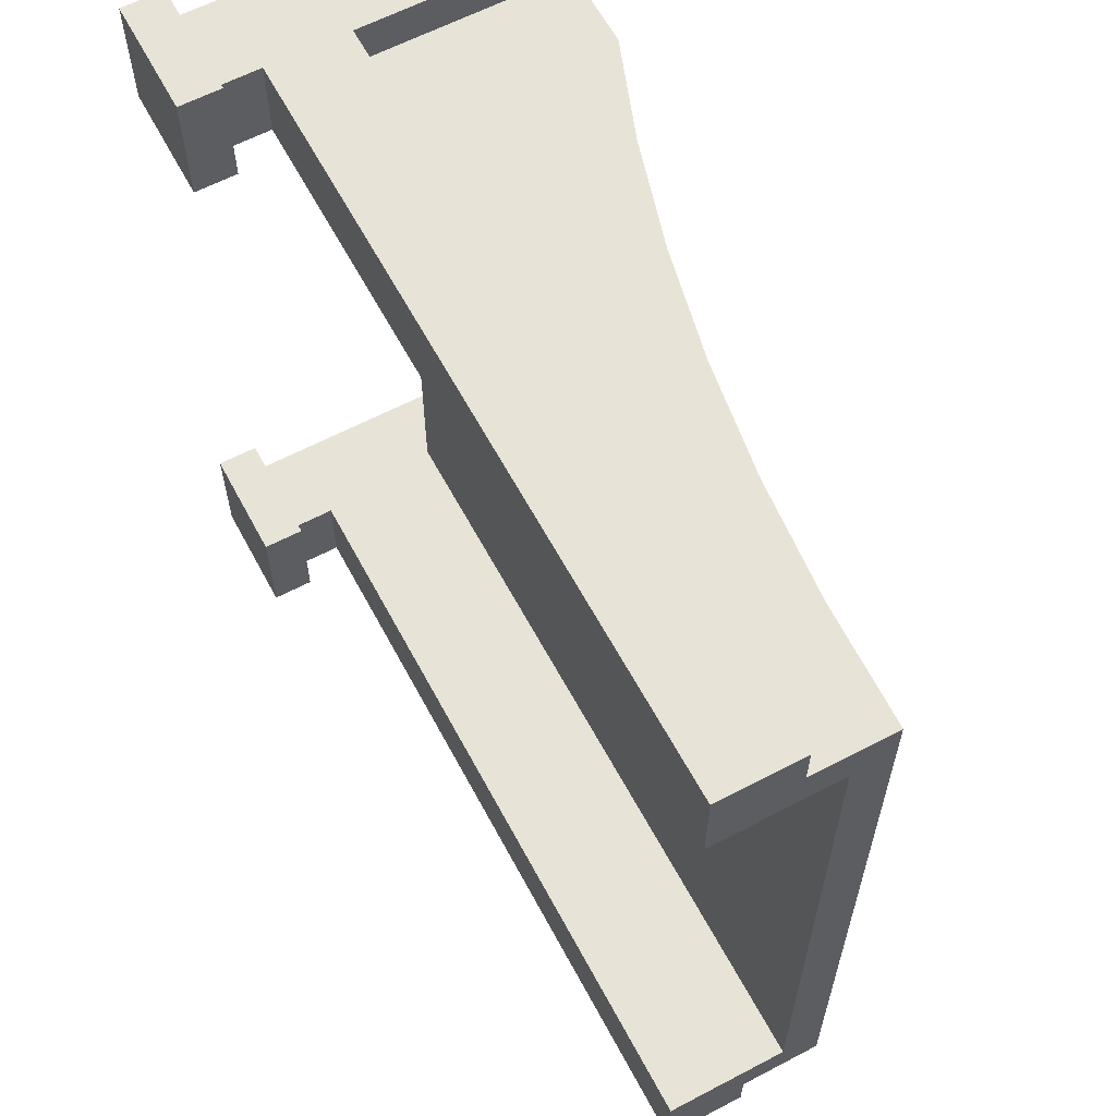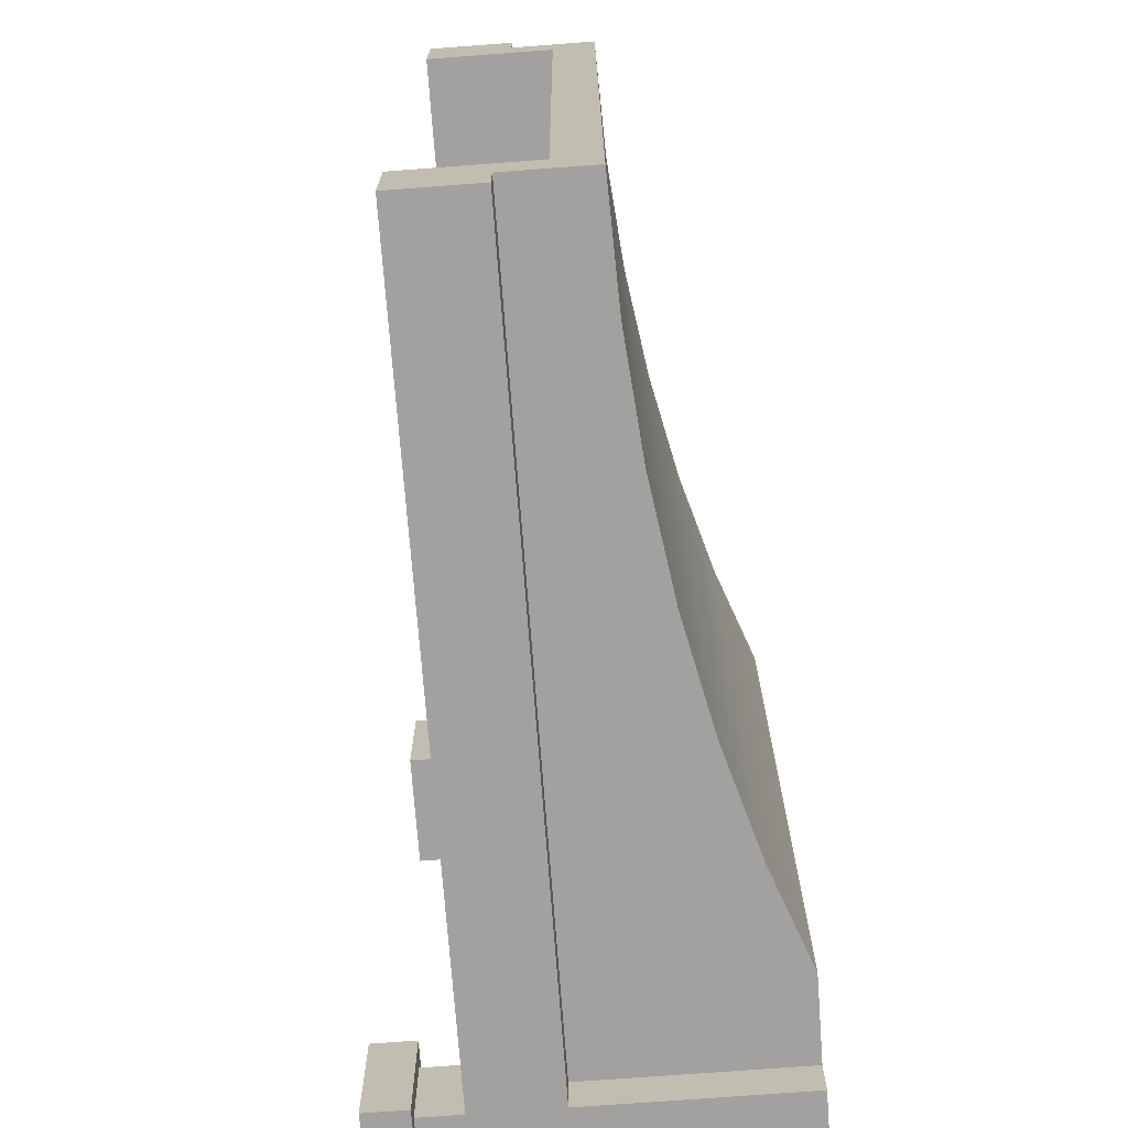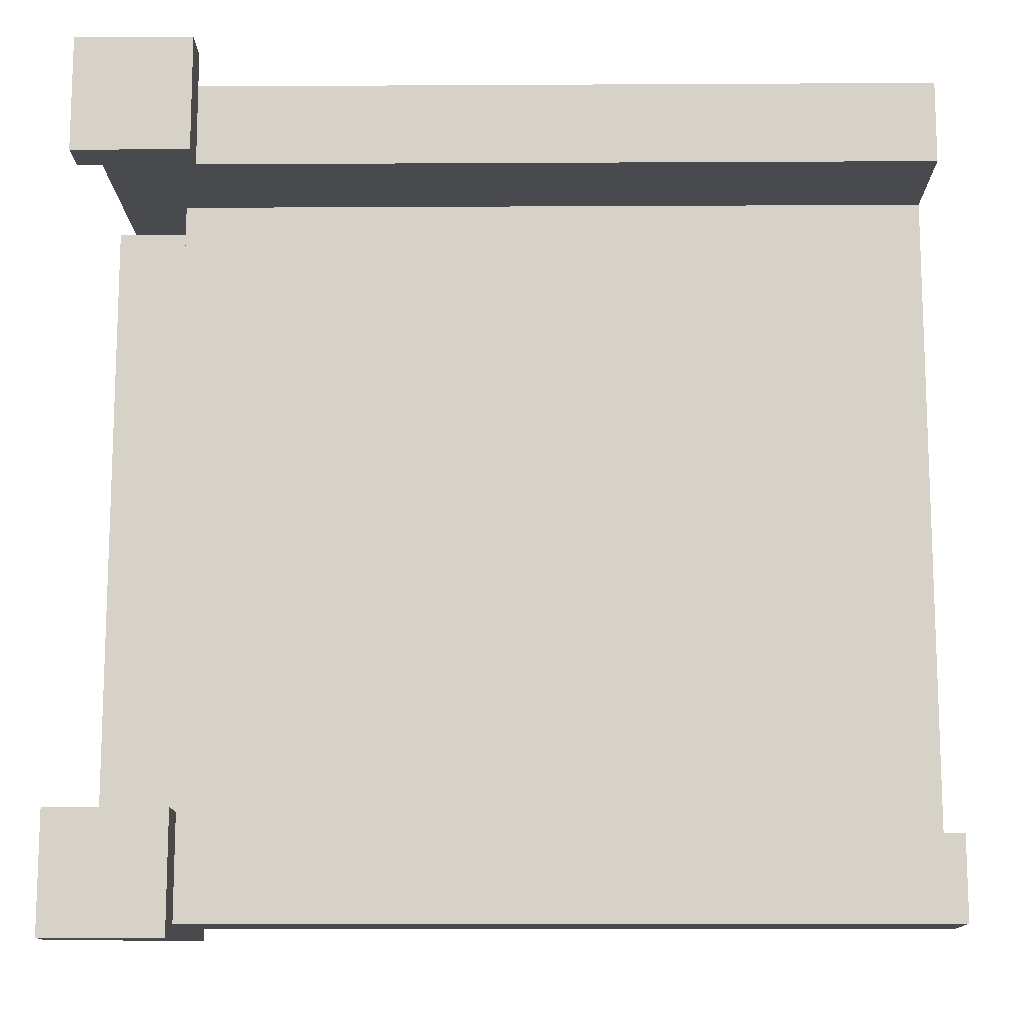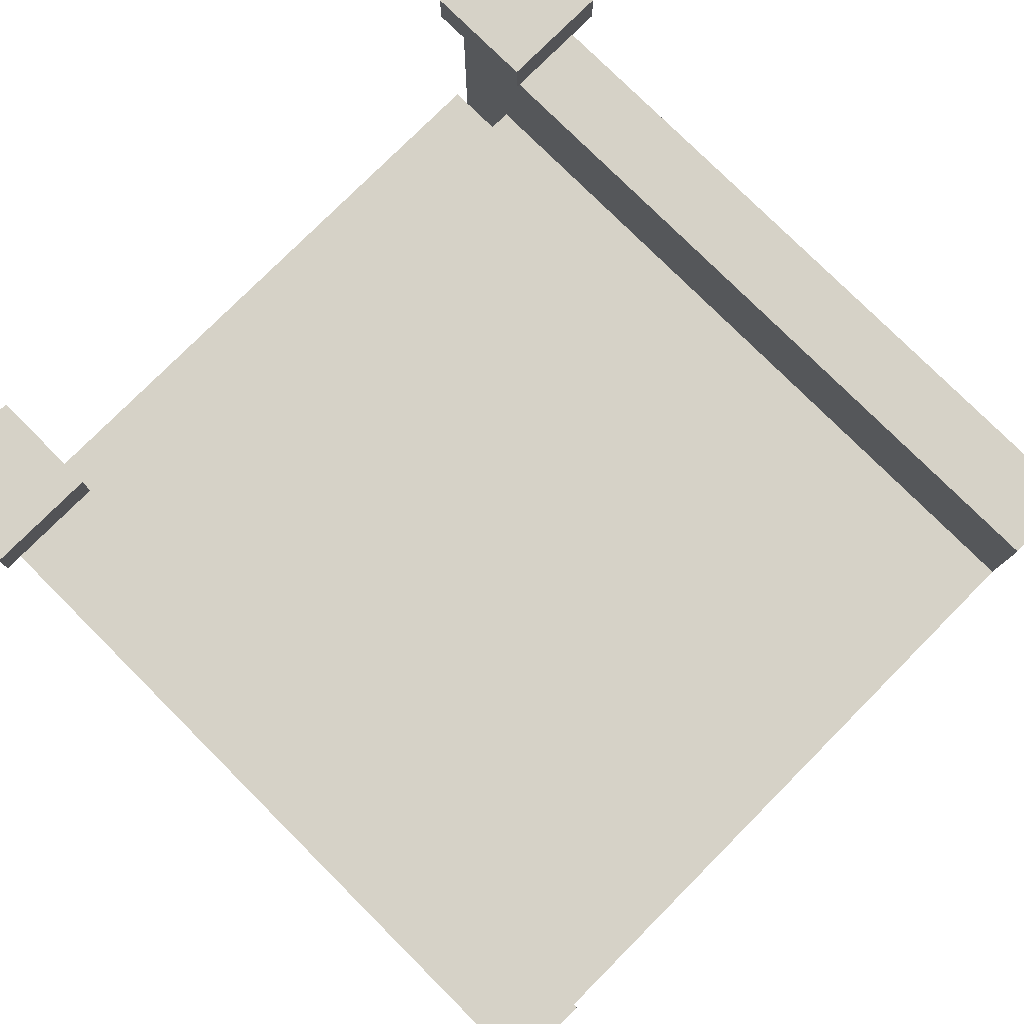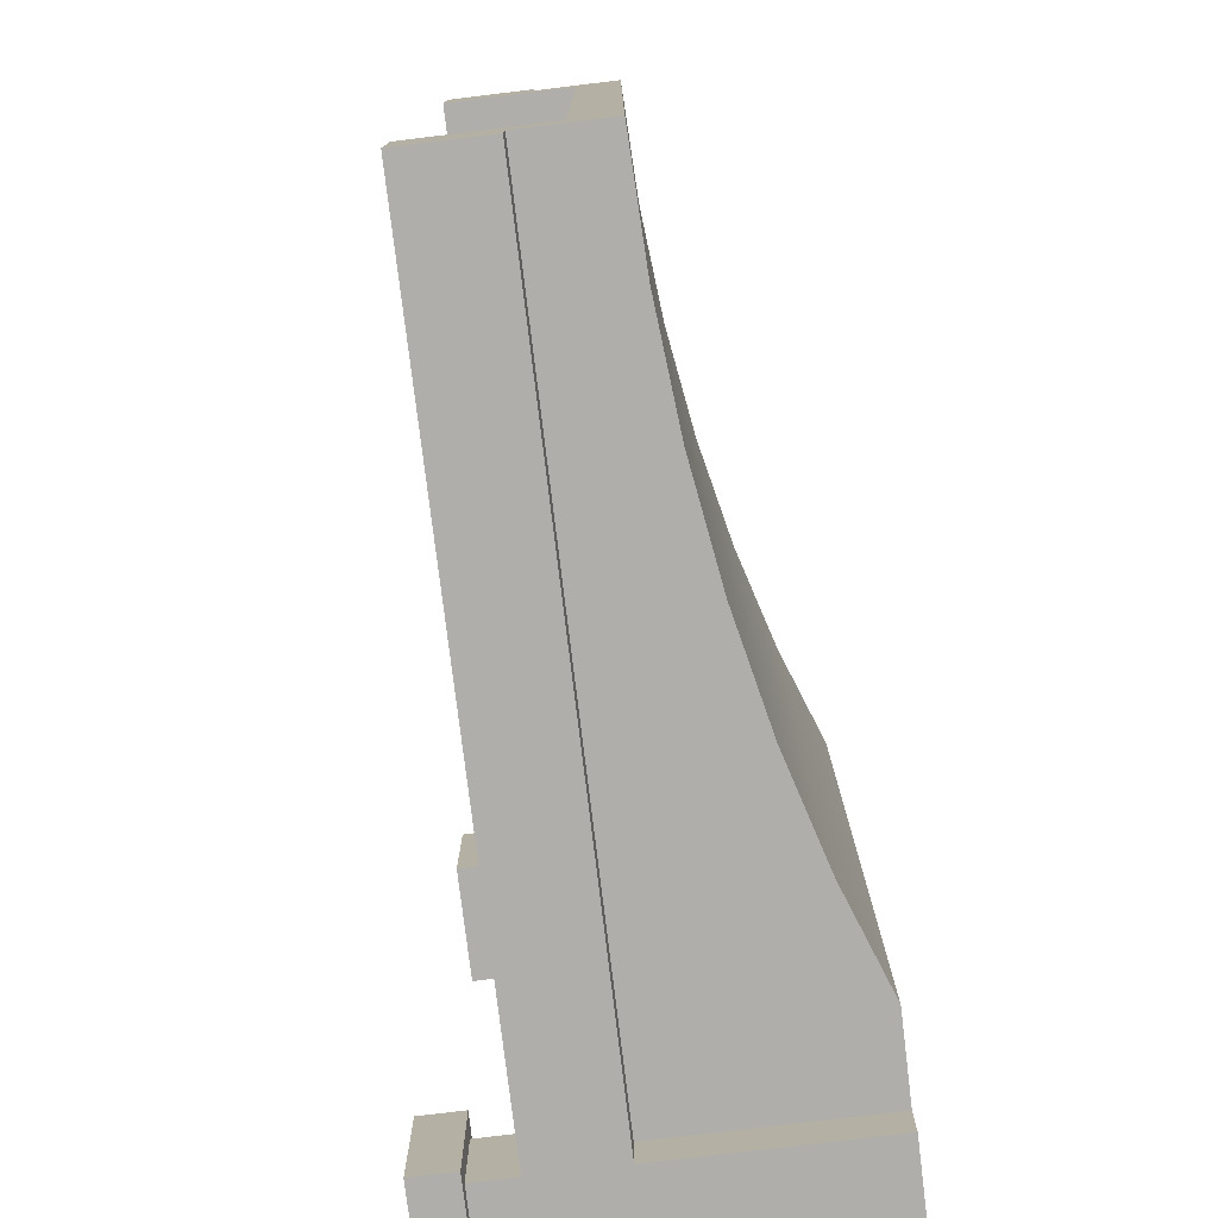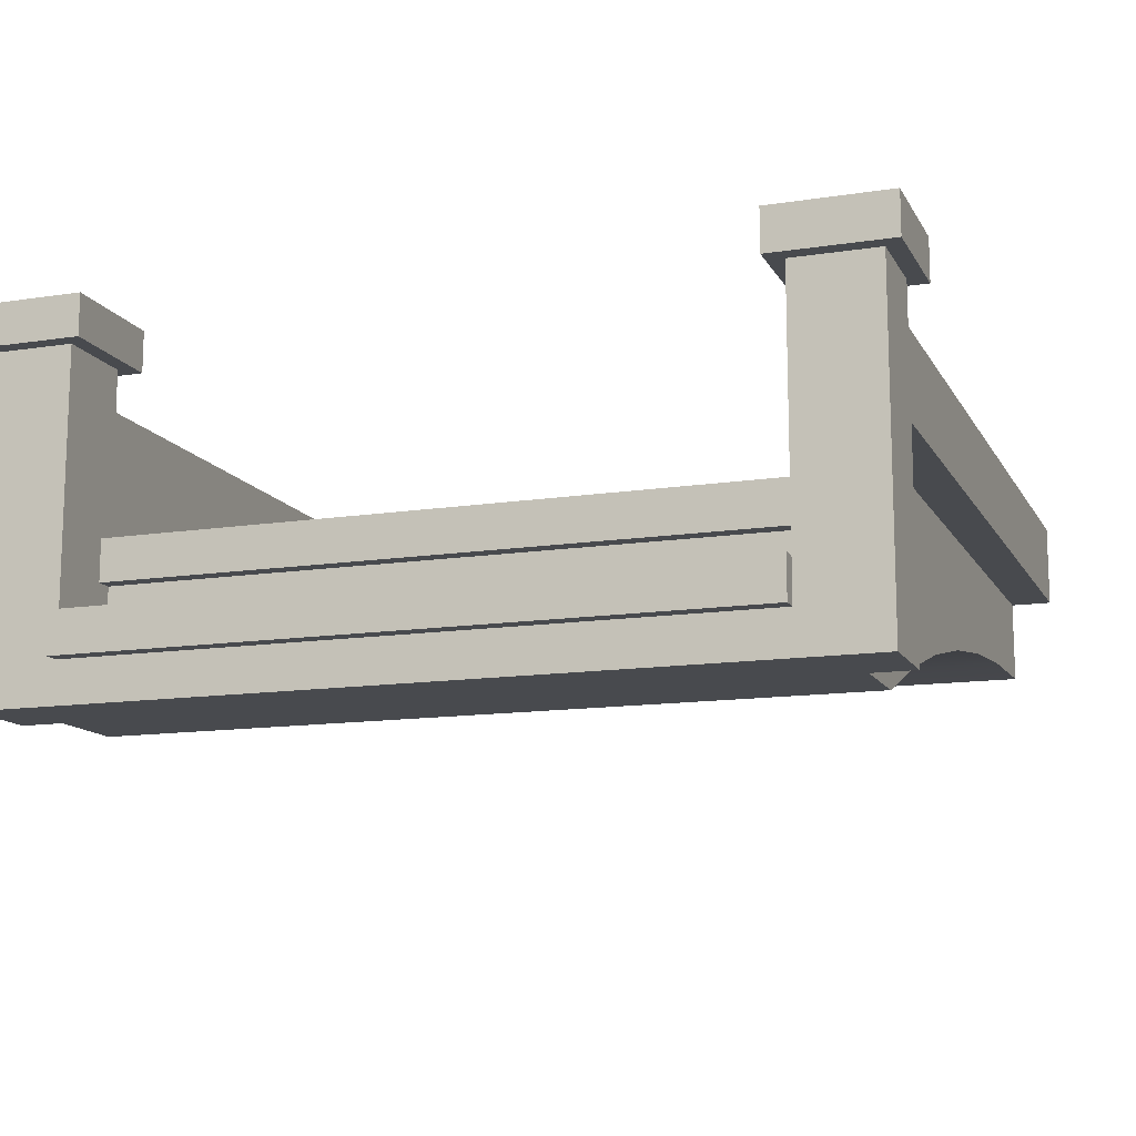
<metadata>
{"format":"obj","ext":"obj","renderer":"f3d","projection":"perspective","resolution":1024,"background":"white","views":[{"elev":61.7,"azim":-118.1,"up":"+Z"},{"elev":-72.2,"azim":-85.7,"up":"+Z"},{"elev":-13.0,"azim":-179.3,"up":"+Z"},{"elev":78.5,"azim":-135.1,"up":"+Y"},{"elev":-77.8,"azim":-83.1,"up":"+Z"},{"elev":-13.0,"azim":109.5,"up":"+Y"}]}
</metadata>
<code>
g bridge_side_woodRound
v 0.5 0.4 -0.5
v 0.5 0 -0.5
v 0.5 0.4 -0.4
v 0.5 0.05 -0.4
v 0.5 0.1 -0.4
v 0.5 0 0.5
v 0.5 0.05 0.4
v 0.5 0.1 0.4
v 0.5 0.4 0.5
v 0.5 0.4 0.4
v 0.4 0 -0.5
v 0.4 0.25 -0.5
v 0.4 0 -0.45
v 0.4 0.25 -0.45
v 0.4 0.06302 -0.45
v 0.4 0 0.45
v 0.4 0.15 0.45
v 0.4 0 0.5
v 0.4 0.25 0.45
v 0.4 0.25 0.5
v -0.5 0.15 0.45
v -0.5 0.25 0.45
v 0.4 0.15 -0.4
v 0.4 0.1 -0.4
v 0.4 0.15 0.4
v 0.4 0.1 0.4
v -0.5 0.25 -0.5
v -0.5 0.35 -0.5
v 0.4 0.35 -0.5
v 0.4 0.4 -0.5
v 0.42 0.15 -0.4
v 0.42 0.2 -0.4
v 0.4 0.2 -0.4
v 0.4 0.275 -0.4
v 0.4 0.35 -0.4
v -0.5 0.275 -0.4
v 0.4 0.4 -0.4
v -0.5 0.35 -0.4
v 0.42 0.15 0.4
v 0.42 0.2 0.4
v 0.4 0.2 0.4
v 0.4 0.275 0.4
v 0.4 0.35 0.4
v -0.5 0.35 0.4
v -0.5 0.275 0.4
v 0.4 0.4 0.4
v 0.4 0.35 0.5
v -0.5 0.35 0.5
v 0.4 0.4 0.5
v -0.5 0.25 0.5
v -0.5 0.25 -0.45
v 0.52 0.4 0.38
v 0.52 0.4 0.52
v 0.38 0.4 0.52
v 0.38 0.4 0.38
v -0.2194 0.1329 0.45
v -0.2194 0.1329 -0.45
v -0.359 0.1457 0.45
v -0.359 0.1457 -0.45
v -0.5 0.15 -0.45
v -0.5 0.2 -0.4
v -0.5 0.2 -0.3
v -0.5 0.2 0.3
v -0.5 0.2 0.4
v 0.3 0 0.45
v 0.3 0 -0.45
v 0.52 0.4 -0.52
v 0.52 0.4 -0.38
v 0.38 0.4 -0.38
v 0.38 0.4 -0.52
v 0.1785 0.04492 0.45
v 0.1785 0.04492 -0.45
v 0.05067 0.08227 0.45
v 0.05067 0.08227 -0.45
v -0.08239 0.1117 0.45
v -0.08239 0.1117 -0.45
v 0.3 0.1 -0.45
v 0.1785 0.1449 -0.45
v 0.1612 0.15 -0.45
v 0.05067 0.1823 -0.45
v -0.08239 0.2117 -0.45
v -0.2194 0.2329 -0.45
v -0.359 0.2457 -0.45
v 0.38 0.45 0.38
v 0.38 0.45 0.52
v 0.52 0.45 -0.38
v 0.38 0.45 -0.38
v 0.52 0.45 -0.52
v 0.38 0.45 -0.52
v 0.52 0.45 0.52
v 0.52 0.45 0.38
v 0.52 0.1 -0.4
v 0.52 0.05 -0.4
v 0.52 0.1 0.4
v 0.52 0.05 0.4
v 0.34 0.2 -0.3
v 0.34 0.2 0.3
f 3 2 1
f 2 3 4
f 4 3 5
f 4 6 2
f 6 4 7
f 6 7 8
f 6 8 9
f 9 8 10
f 13 12 11
f 12 13 14
f 14 13 15
f 18 17 16
f 17 18 19
f 19 18 20
f 17 22 21
f 22 17 19
f 25 24 23
f 24 25 26
f 28 12 27
f 12 28 29
f 1 12 29
f 2 12 1
f 12 2 11
f 1 29 30
f 5 23 24
f 23 5 31
f 3 31 5
f 31 3 32
f 32 3 33
f 33 3 34
f 34 3 35
f 34 35 36
f 35 3 37
f 38 36 35
f 25 8 26
f 8 25 39
f 39 10 8
f 10 39 40
f 10 40 41
f 10 41 42
f 10 42 43
f 43 42 44
f 44 42 45
f 10 43 46
f 9 18 6
f 18 9 20
f 20 9 47
f 20 47 48
f 47 9 49
f 48 50 20
f 50 19 20
f 19 50 22
f 35 30 29
f 30 35 37
f 51 12 14
f 12 51 27
f 29 38 35
f 38 29 28
f 44 47 43
f 47 44 48
f 47 46 43
f 46 47 49
f 53 9 52
f 9 53 54
f 9 54 49
f 49 54 46
f 10 52 9
f 52 10 55
f 55 10 46
f 55 46 54
f 58 57 56
f 57 58 59
f 21 59 58
f 59 21 60
f 60 61 51
f 61 60 21
f 61 21 62
f 62 21 63
f 63 21 64
f 22 64 21
f 48 64 22
f 48 45 64
f 45 48 44
f 48 22 50
f 38 51 61
f 38 27 51
f 27 38 28
f 38 61 36
f 65 13 16
f 13 65 66
f 2 16 13
f 2 18 16
f 18 2 6
f 2 13 11
f 68 3 67
f 3 68 69
f 3 69 37
f 37 69 30
f 1 67 3
f 67 1 70
f 70 1 30
f 70 30 69
f 71 66 65
f 66 71 72
f 75 74 73
f 74 75 76
f 56 76 75
f 76 56 57
f 77 14 15
f 14 77 78
f 14 78 79
f 14 79 80
f 14 80 81
f 14 81 82
f 14 82 83
f 14 83 51
f 73 72 71
f 72 73 74
f 16 71 65
f 71 16 17
f 71 17 73
f 73 17 75
f 75 17 56
f 56 17 58
f 58 17 21
f 54 84 55
f 84 54 85
f 88 87 86
f 87 88 89
f 69 89 70
f 89 69 87
f 86 69 68
f 69 86 87
f 90 54 53
f 54 90 85
f 64 42 41
f 42 64 45
f 84 52 55
f 52 84 91
f 84 90 91
f 90 84 85
f 89 67 70
f 67 89 88
f 34 61 33
f 61 34 36
f 90 52 91
f 52 90 53
f 86 67 88
f 67 86 68
f 72 13 66
f 13 72 15
f 15 72 74
f 15 74 77
f 77 74 76
f 77 76 78
f 78 76 57
f 78 57 59
f 78 59 79
f 79 59 60
f 79 60 80
f 80 60 51
f 80 51 81
f 81 51 82
f 82 51 83
f 94 93 92
f 93 94 95
f 94 7 95
f 7 94 8
f 33 40 32
f 40 33 41
f 41 33 96
f 96 33 61
f 96 61 62
f 97 41 96
f 41 97 64
f 64 97 63
f 40 31 32
f 31 40 39
f 7 93 95
f 93 7 4
f 5 93 4
f 93 5 92
f 25 31 39
f 31 25 23
f 5 94 92
f 94 5 8
f 8 5 24
f 8 24 26
f 62 97 96
f 97 62 63

</code>
